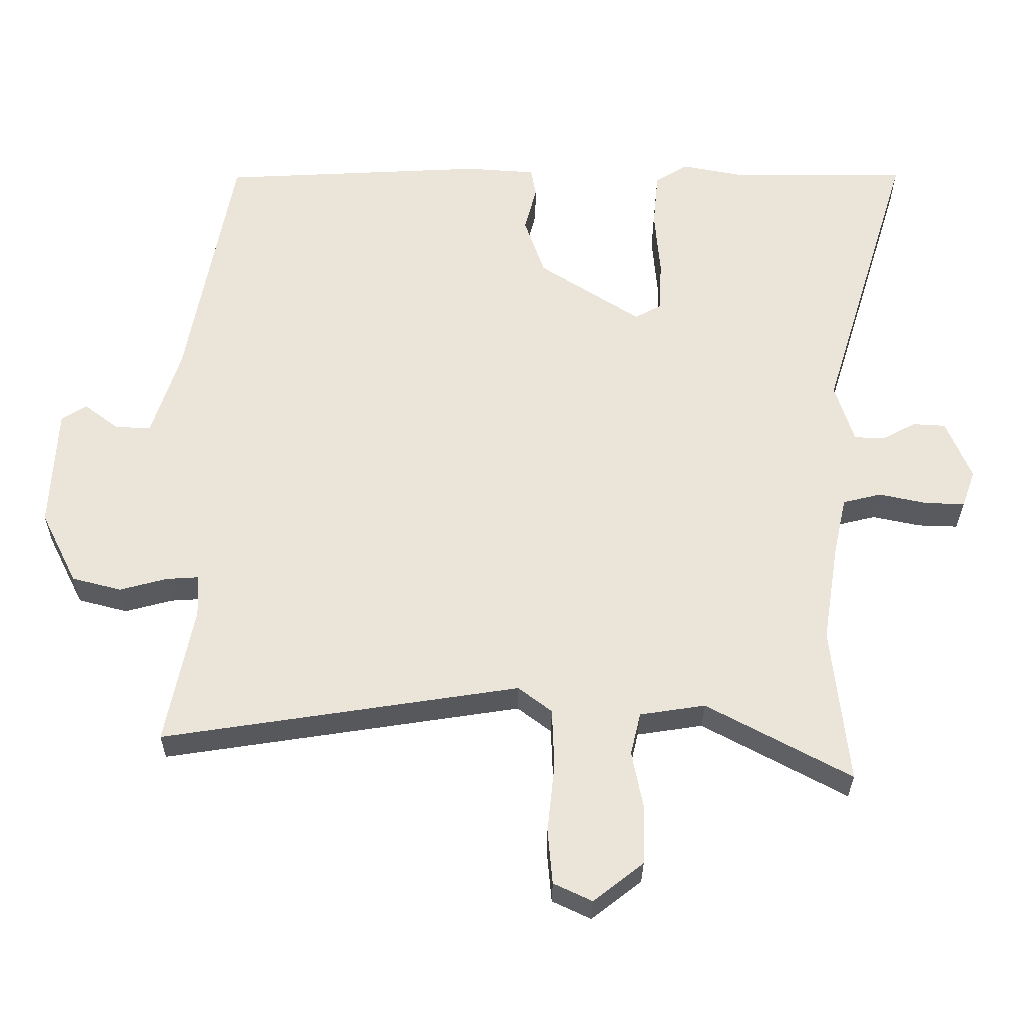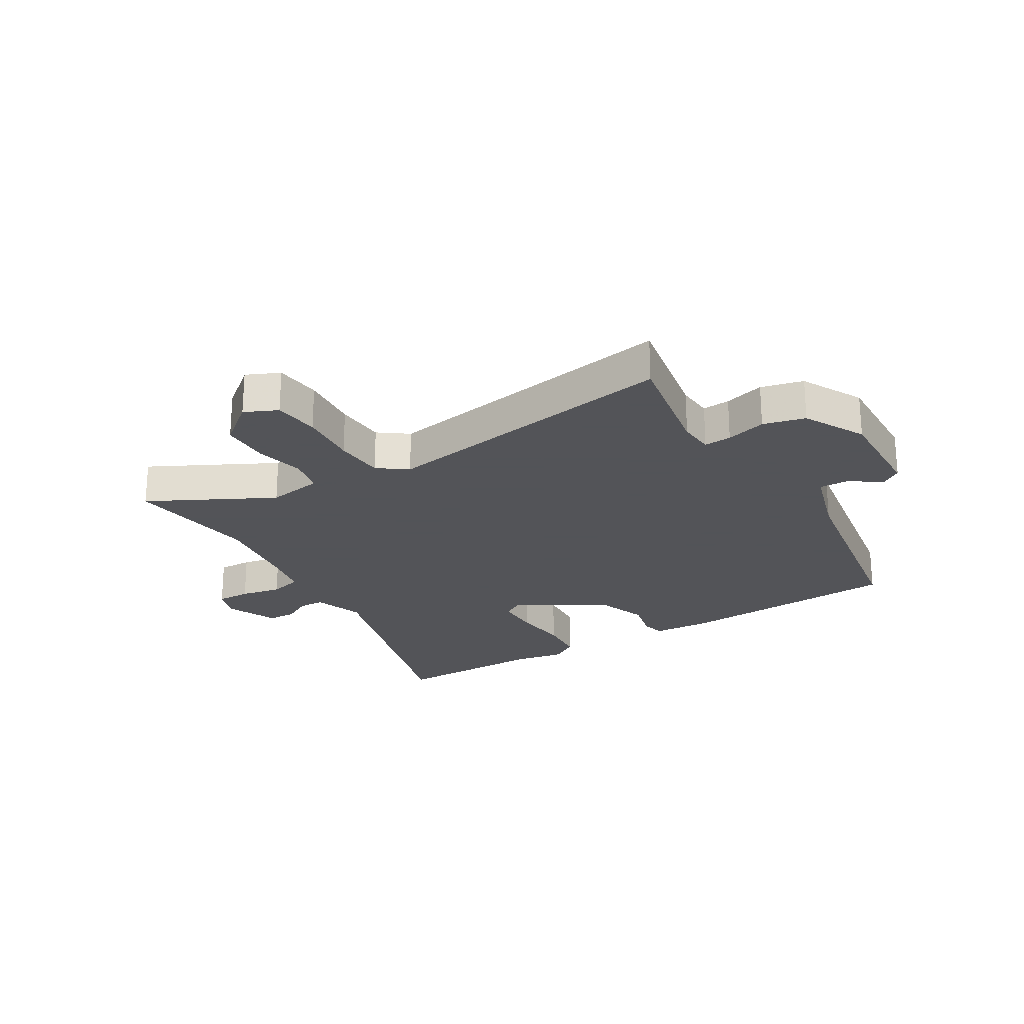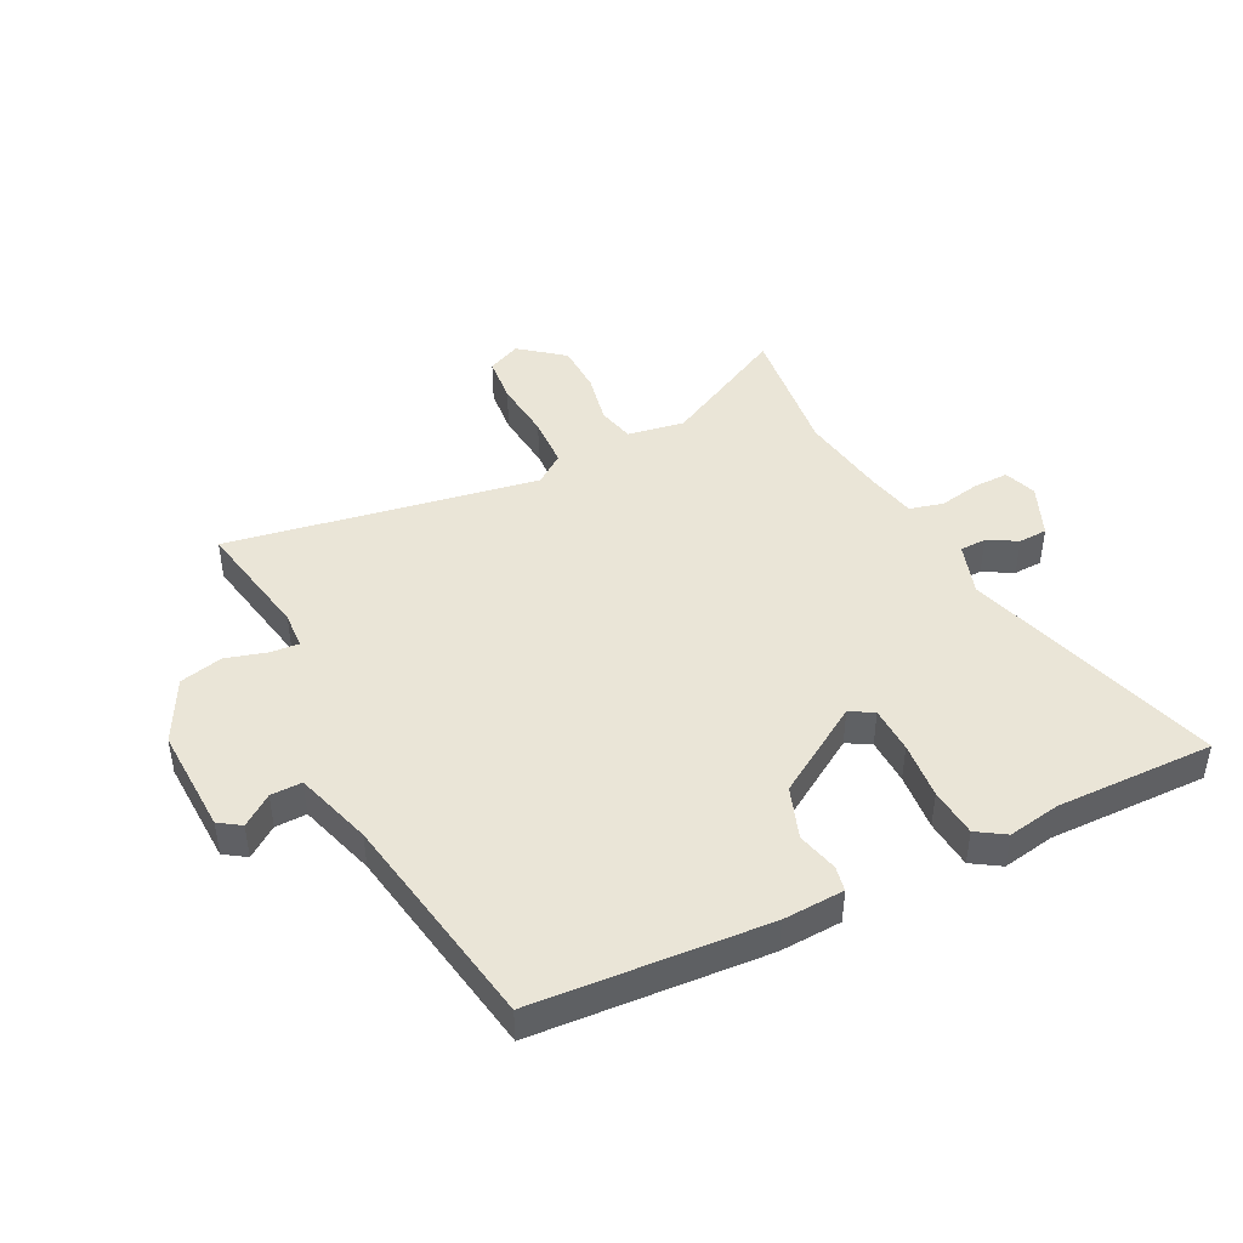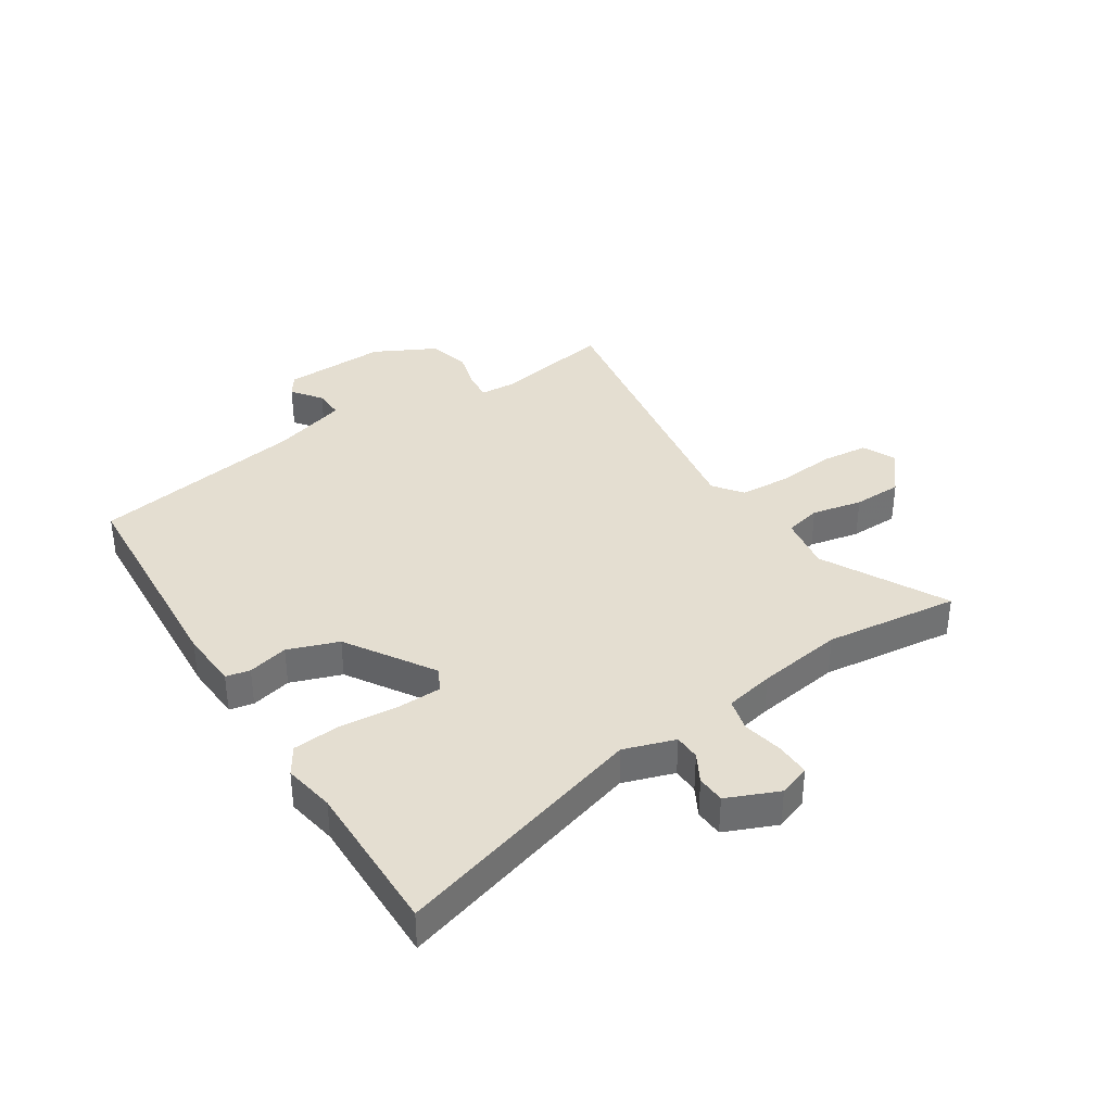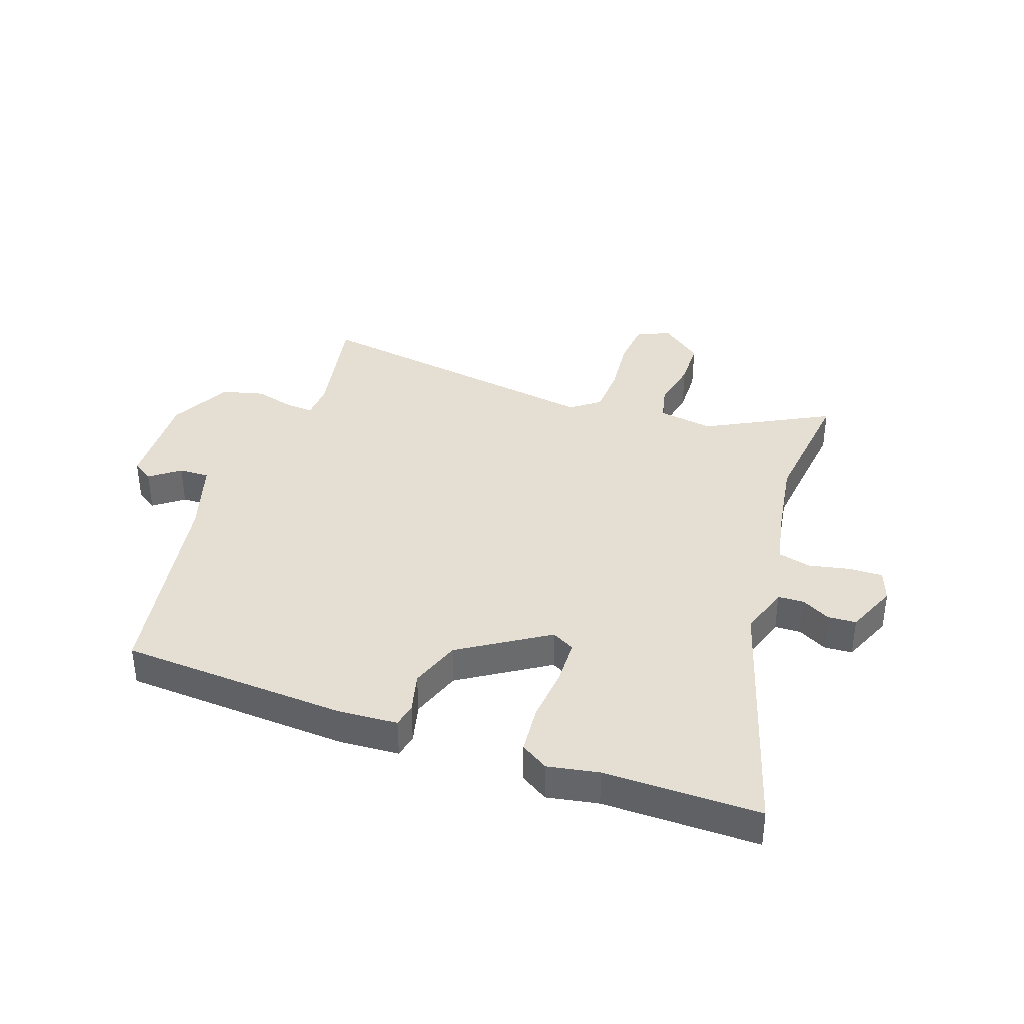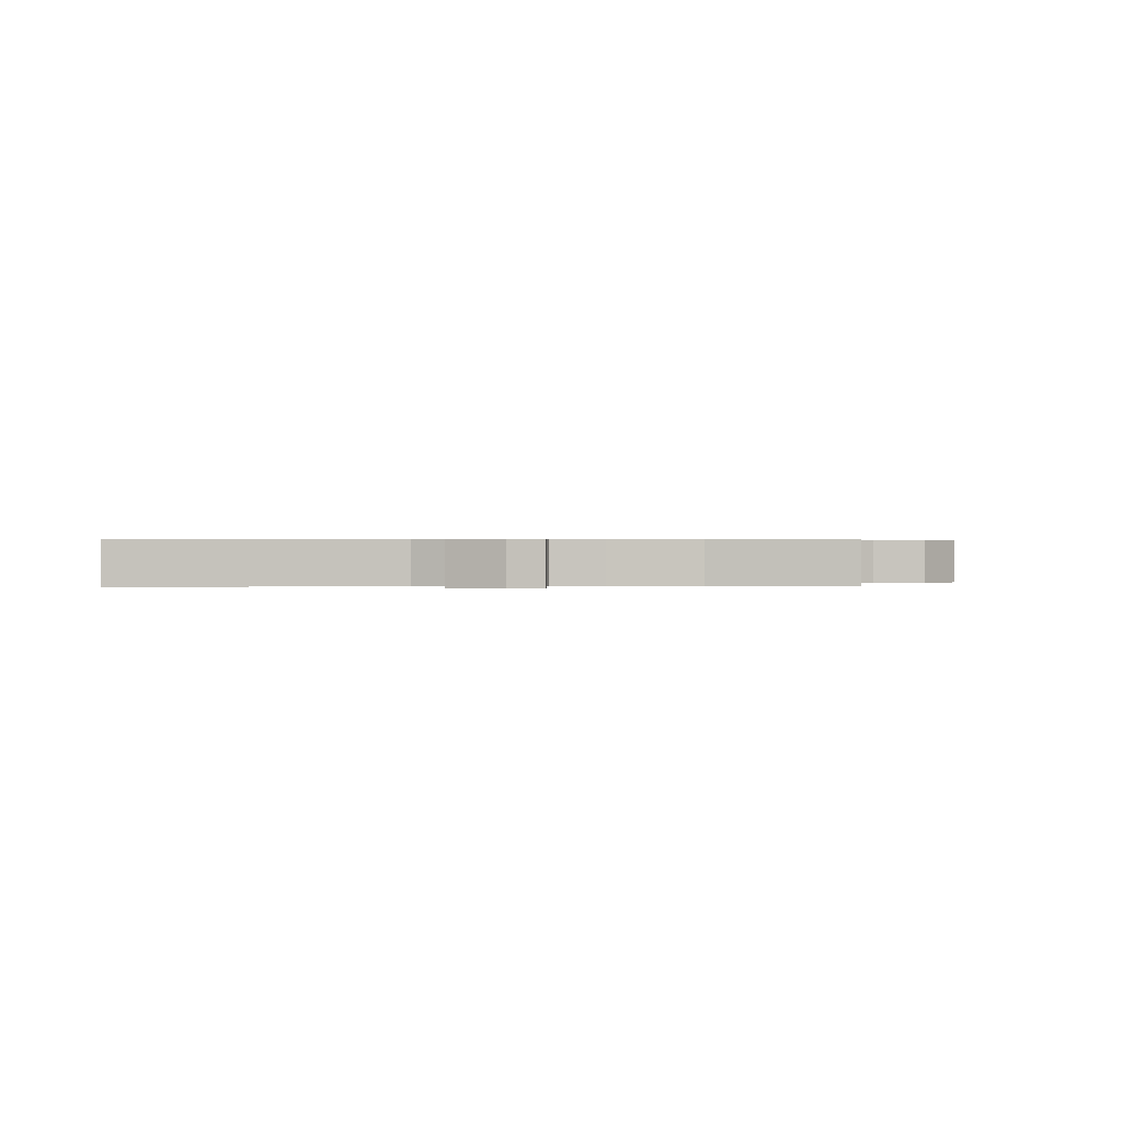
<metadata>
{"format":"obj","ext":"obj","renderer":"f3d","projection":"perspective","resolution":1024,"background":"white","views":[{"elev":-30.4,"azim":-0.4,"up":"+Z"},{"elev":-23.4,"azim":-147.9,"up":"+Y"},{"elev":44.4,"azim":-25.8,"up":"+Y"},{"elev":36.5,"azim":57.8,"up":"+Y"},{"elev":37.1,"azim":19.7,"up":"+Y"},{"elev":0.3,"azim":92.0,"up":"+Y"}]}
</metadata>
<code>
v 0.487 0.07 -0.38
v 0.512 0.07 -0.614
v 0.298 0.07 -0.499
v 0.201 0.07 -0.514
v 0.186 0.07 -0.577
v 0.203 0.07 -0.665
v 0.2 0.07 -0.75
v 0.126 0.07 -0.808
v 0.069 0.07 -0.781
v 0.062 0.07 -0.7
v 0.073 0.07 -0.597
v 0.07 0.07 -0.509
v 0.02 0.07 -0.471
v -0.508 0.07 -0.553
v -0.467 0.07 -0.347
v -0.47 0.07 -0.284
v -0.518 0.07 -0.287
v -0.588 0.07 -0.306
v -0.661 0.07 -0.287
v -0.715 0.07 -0.179
v -0.706 0.07 0.003
v -0.669 0.07 0.027
v -0.618 0.07 -0.012
v -0.565 0.07 -0.014
v -0.523 0.07 0.117
v -0.455 0.07 0.489
v -0.061 0.07 0.51
v 0.043 0.07 0.503
v 0.051 0.07 0.461
v 0.033 0.07 0.391
v 0.063 0.07 0.303
v 0.214 0.07 0.205
v 0.254 0.07 0.227
v 0.257 0.07 0.306
v 0.249 0.07 0.404
v 0.257 0.07 0.487
v 0.305 0.07 0.517
v 0.394 0.07 0.5
v 0.663 0.07 0.5
v 0.528 0.07 0.063
v 0.556 0.07 -0.026
v 0.601 0.07 -0.028
v 0.651 0.07 -0.001
v 0.7 0.07 -0.004
v 0.737 0.07 -0.094
v 0.717 0.07 -0.149
v 0.658 0.07 -0.147
v 0.587 0.07 -0.132
v 0.53 0.07 -0.146
v 0.511 0.07 -0.231
v 0.487 0 -0.38
v 0.512 0 -0.614
v 0.298 0 -0.499
v 0.201 0 -0.514
v 0.186 0 -0.577
v 0.203 0 -0.665
v 0.2 0 -0.75
v 0.126 0 -0.808
v 0.069 0 -0.781
v 0.062 0 -0.7
v 0.073 0 -0.597
v 0.07 0 -0.509
v 0.02 0 -0.471
v -0.508 0 -0.553
v -0.467 0 -0.347
v -0.47 0 -0.284
v -0.518 0 -0.287
v -0.588 0 -0.306
v -0.661 0 -0.287
v -0.715 0 -0.179
v -0.706 0 0.003
v -0.669 0 0.027
v -0.618 0 -0.012
v -0.565 0 -0.014
v -0.523 0 0.117
v -0.455 0 0.489
v -0.061 0 0.51
v 0.043 0 0.503
v 0.051 0 0.461
v 0.033 0 0.391
v 0.063 0 0.303
v 0.214 0 0.205
v 0.254 0 0.227
v 0.257 0 0.306
v 0.249 0 0.404
v 0.257 0 0.487
v 0.305 0 0.517
v 0.394 0 0.5
v 0.663 0 0.5
v 0.528 0 0.063
v 0.556 0 -0.026
v 0.601 0 -0.028
v 0.651 0 -0.001
v 0.7 0 -0.004
v 0.737 0 -0.094
v 0.717 0 -0.149
v 0.658 0 -0.147
v 0.587 0 -0.132
v 0.53 0 -0.146
v 0.511 0 -0.231
f 45 46 47 48
f 45 48 49
f 42 43 44 45
f 41 42 45 49
f 40 41 49 50
f 38 39 40
f 34 35 36 37
f 33 34 37 38
f 27 28 29 30
f 25 26 27 30
f 24 25 30 31
f 20 21 22 23
f 20 23 24
f 17 18 19 20
f 16 17 20 24
f 13 14 15
f 13 15 16
f 8 9 10 11
f 8 11 12
f 5 6 7 8
f 4 5 8 12
f 3 4 12 13
f 1 2 3
f 33 38 40 50
f 32 33 50 1
f 16 24 31 32
f 13 16 32
f 1 3 13 32
f 98 97 96 95
f 99 98 95
f 95 94 93 92
f 99 95 92 91
f 100 99 91 90
f 90 89 88
f 87 86 85 84
f 88 87 84 83
f 80 79 78 77
f 80 77 76 75
f 81 80 75 74
f 73 72 71 70
f 74 73 70
f 70 69 68 67
f 74 70 67 66
f 65 64 63
f 66 65 63
f 61 60 59 58
f 62 61 58
f 58 57 56 55
f 62 58 55 54
f 63 62 54 53
f 53 52 51
f 100 90 88 83
f 51 100 83 82
f 82 81 74 66
f 82 66 63
f 82 63 53 51
f 1 51 52 2
f 2 52 53 3
f 3 53 54 4
f 4 54 55 5
f 5 55 56 6
f 6 56 57 7
f 7 57 58 8
f 8 58 59 9
f 9 59 60 10
f 10 60 61 11
f 11 61 62 12
f 12 62 63 13
f 13 63 64 14
f 14 64 65 15
f 15 65 66 16
f 16 66 67 17
f 17 67 68 18
f 18 68 69 19
f 19 69 70 20
f 20 70 71 21
f 21 71 72 22
f 22 72 73 23
f 23 73 74 24
f 24 74 75 25
f 25 75 76 26
f 26 76 77 27
f 27 77 78 28
f 28 78 79 29
f 29 79 80 30
f 30 80 81 31
f 31 81 82 32
f 32 82 83 33
f 33 83 84 34
f 34 84 85 35
f 35 85 86 36
f 36 86 87 37
f 37 87 88 38
f 38 88 89 39
f 39 89 90 40
f 40 90 91 41
f 41 91 92 42
f 42 92 93 43
f 43 93 94 44
f 44 94 95 45
f 45 95 96 46
f 46 96 97 47
f 47 97 98 48
f 48 98 99 49
f 49 99 100 50
f 50 100 51 1

</code>
